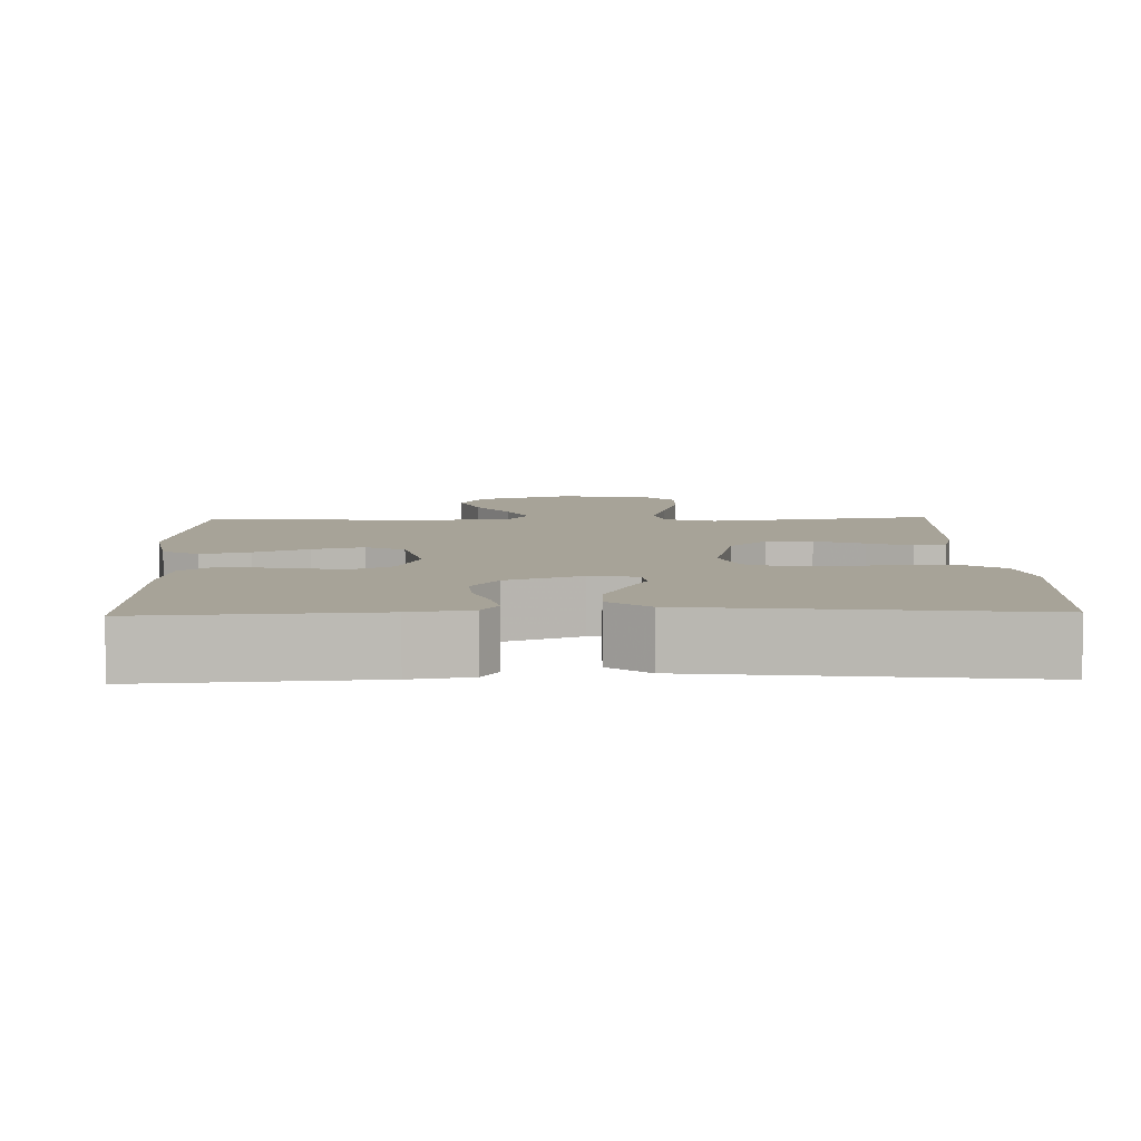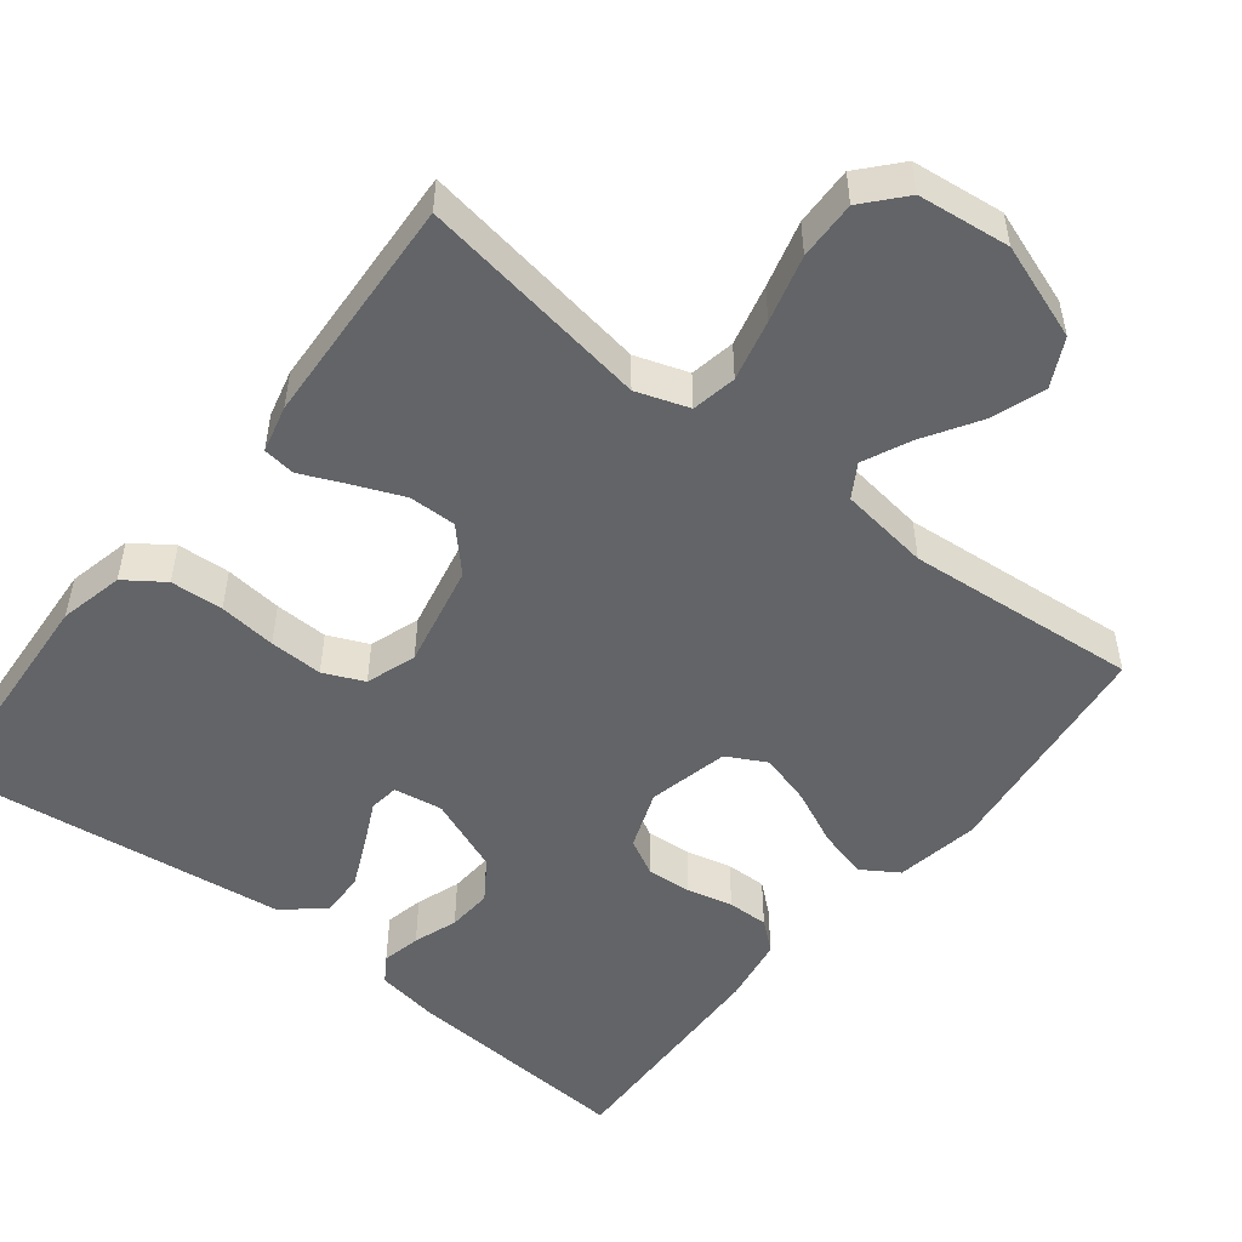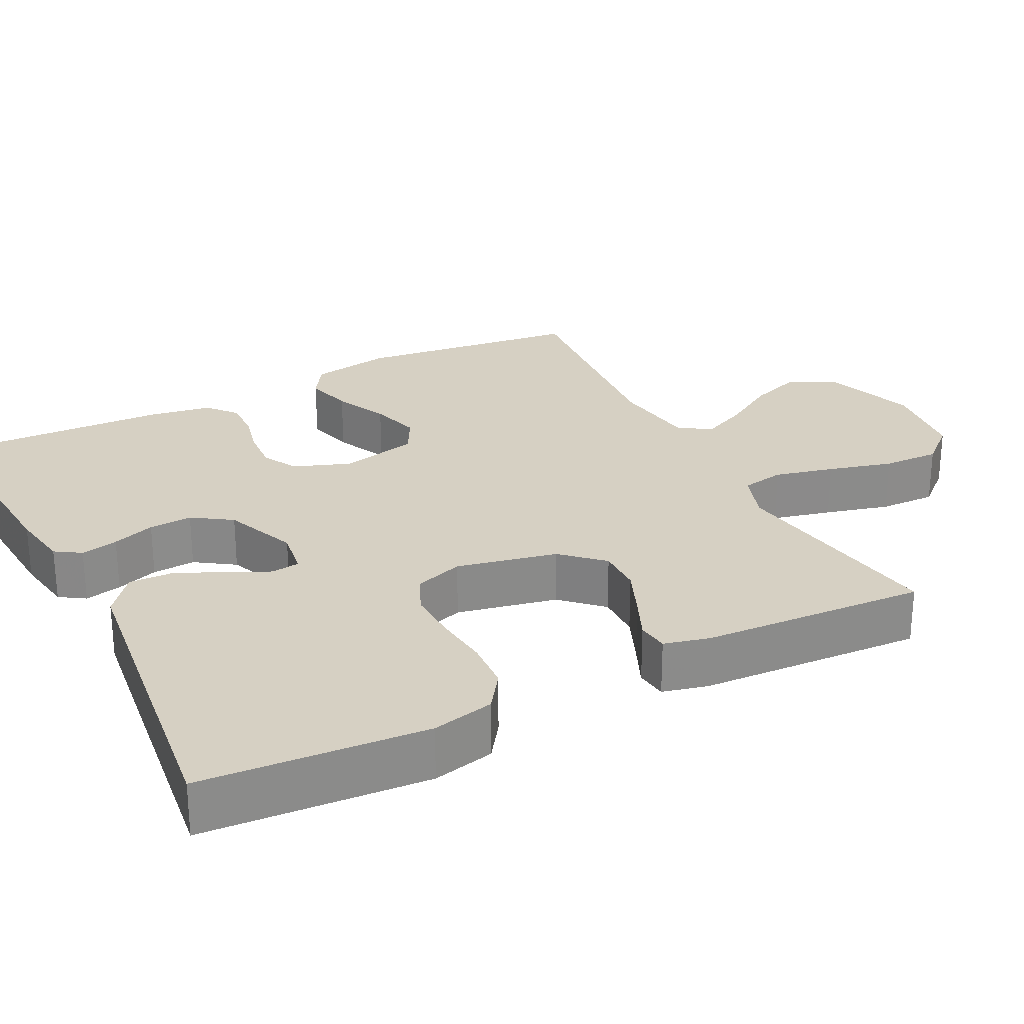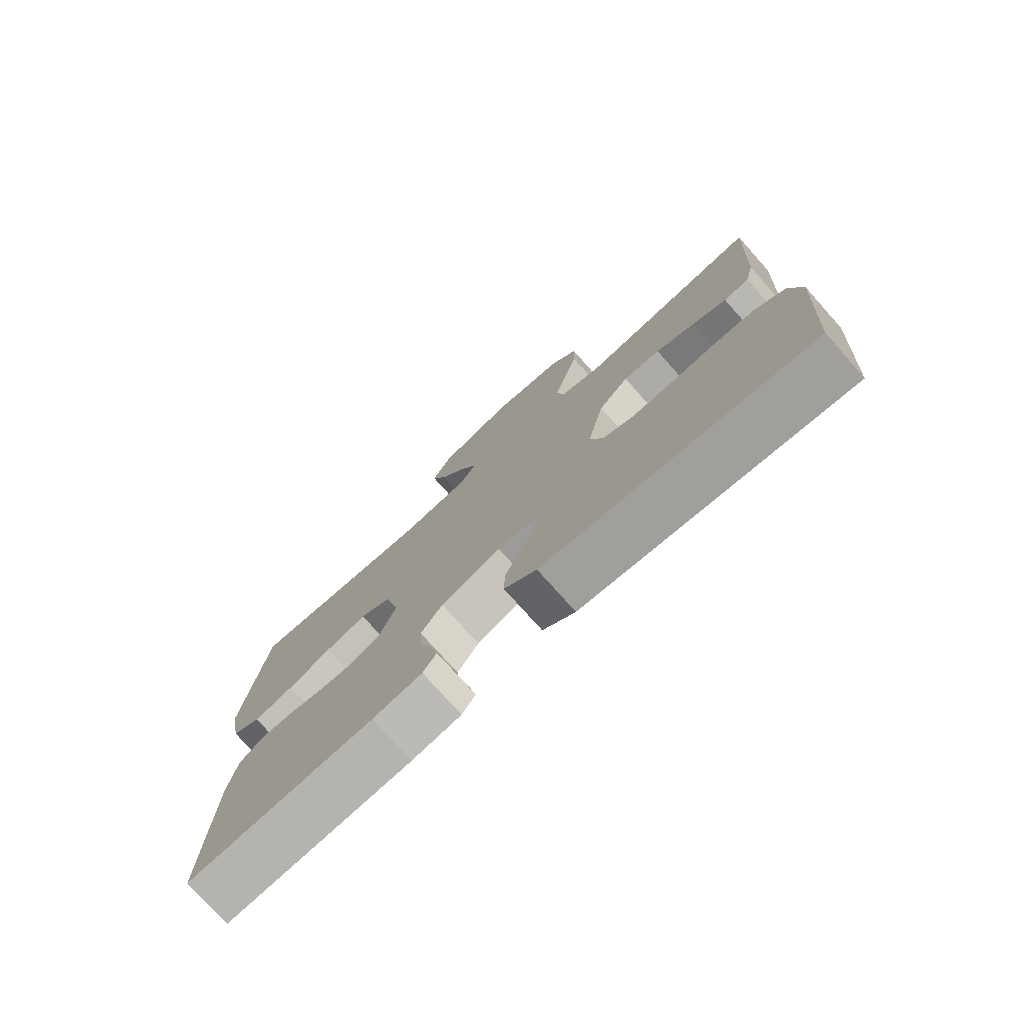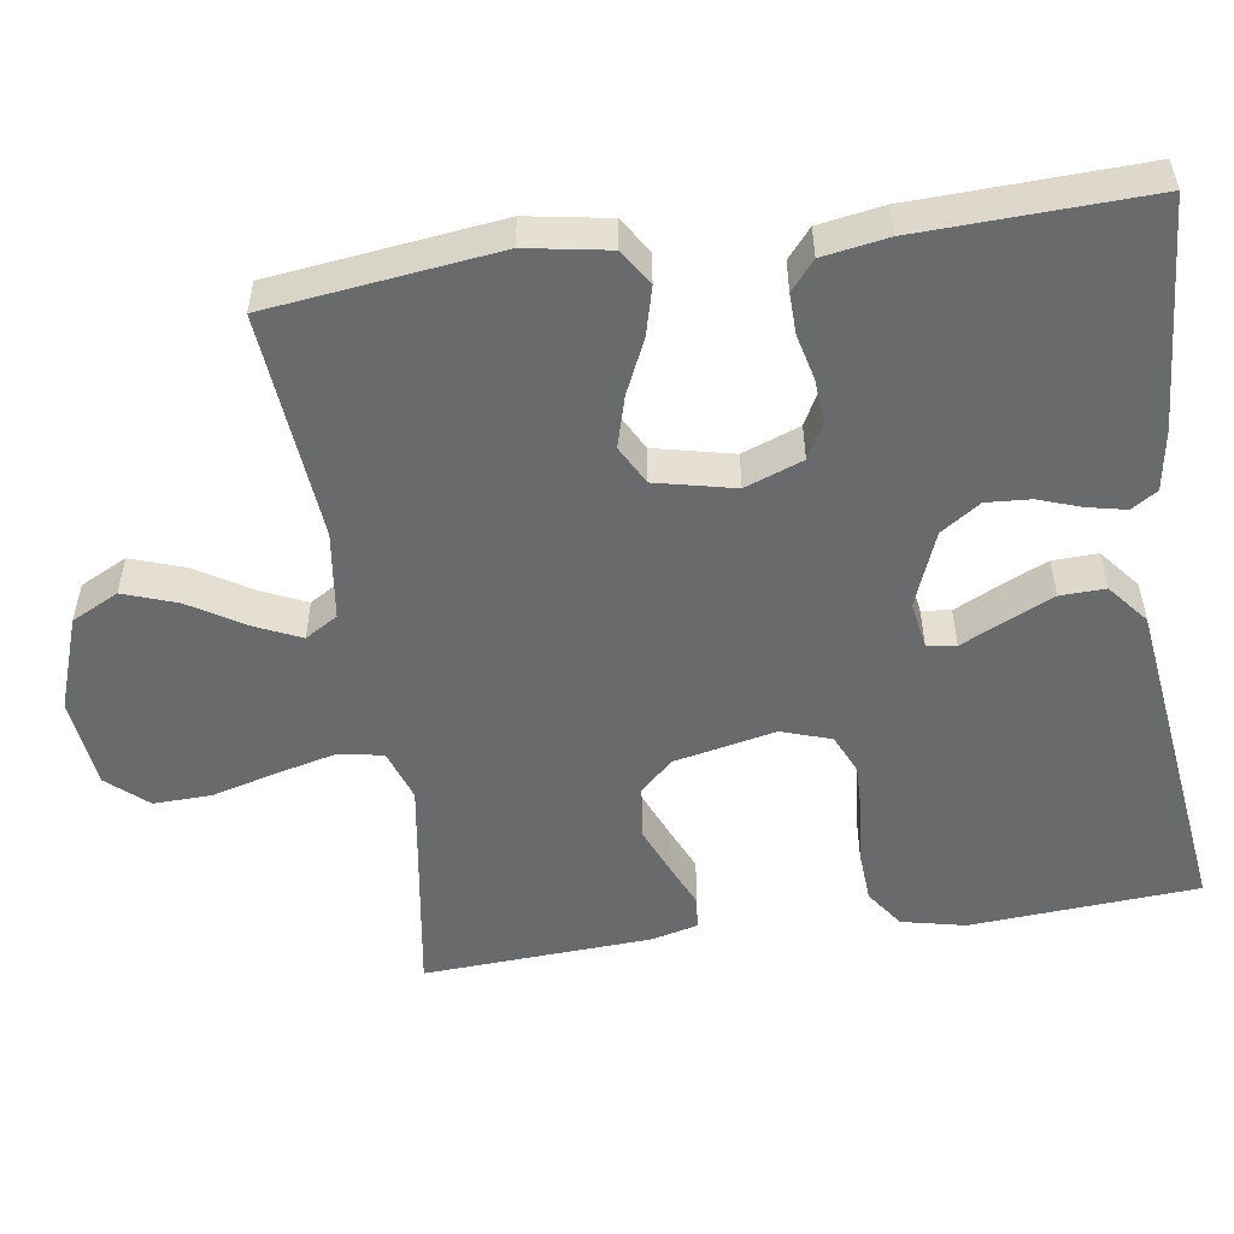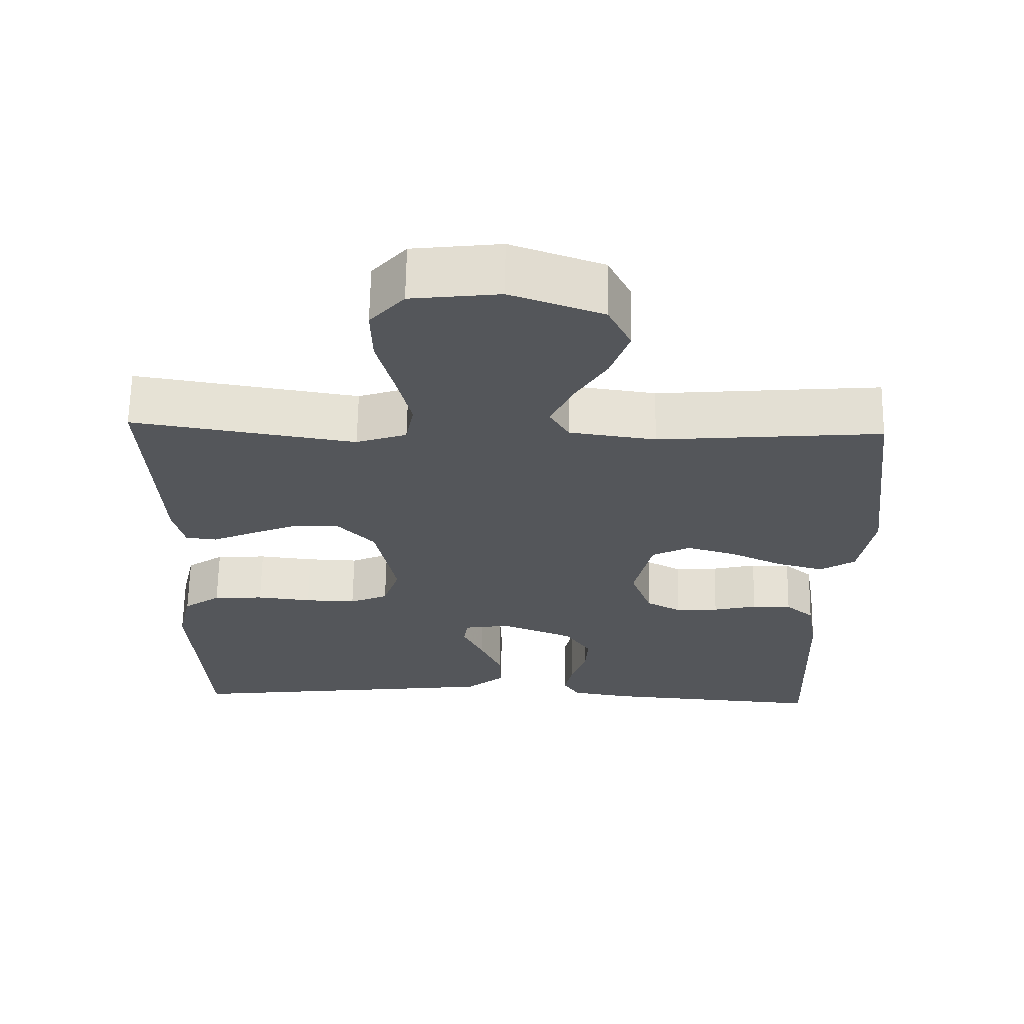
<metadata>
{"format":"obj","ext":"obj","renderer":"f3d","projection":"perspective","resolution":1024,"background":"white","views":[{"elev":6.8,"azim":178.4,"up":"+Y"},{"elev":-51.1,"azim":-38.2,"up":"+Y"},{"elev":26.5,"azim":-117.0,"up":"+Y"},{"elev":-76.9,"azim":-138.2,"up":"+Z"},{"elev":-52.9,"azim":98.6,"up":"+Y"},{"elev":64.4,"azim":1.0,"up":"+Z"}]}
</metadata>
<code>
v -0.5 0.07 0.5
v -0.2 0.07 0.453
v -0.132 0.07 0.476
v -0.121 0.07 0.534
v -0.14 0.07 0.613
v -0.163 0.07 0.699
v -0.165 0.07 0.775
v -0.119 0.07 0.827
v 0 0.07 0.841
v 0.124 0.07 0.797
v 0.155 0.07 0.735
v 0.13 0.07 0.665
v 0.086 0.07 0.594
v 0.058 0.07 0.533
v 0.084 0.07 0.49
v 0.2 0.07 0.474
v 0.5 0.07 0.5
v 0.536 0.07 0.2
v 0.517 0.07 0.092
v 0.47 0.07 0.062
v 0.406 0.07 0.079
v 0.335 0.07 0.112
v 0.268 0.07 0.131
v 0.217 0.07 0.104
v 0.193 0.07 0
v 0.221 0.07 -0.076
v 0.268 0.07 -0.101
v 0.326 0.07 -0.097
v 0.385 0.07 -0.083
v 0.438 0.07 -0.082
v 0.476 0.07 -0.114
v 0.49 0.07 -0.2
v 0.5 0.07 -0.5
v 0.2 0.07 -0.479
v 0.12 0.07 -0.466
v 0.098 0.07 -0.432
v 0.109 0.07 -0.382
v 0.129 0.07 -0.325
v 0.133 0.07 -0.267
v 0.098 0.07 -0.215
v 0 0.07 -0.176
v -0.063 0.07 -0.186
v -0.068 0.07 -0.224
v -0.041 0.07 -0.28
v -0.012 0.07 -0.344
v -0.01 0.07 -0.403
v -0.063 0.07 -0.446
v -0.2 0.07 -0.463
v -0.5 0.07 -0.5
v -0.52 0.07 -0.2
v -0.501 0.07 -0.117
v -0.451 0.07 -0.082
v -0.383 0.07 -0.078
v -0.309 0.07 -0.086
v -0.24 0.07 -0.088
v -0.188 0.07 -0.065
v -0.166 0.07 0
v -0.194 0.07 0.134
v -0.244 0.07 0.187
v -0.305 0.07 0.186
v -0.37 0.07 0.159
v -0.427 0.07 0.134
v -0.469 0.07 0.139
v -0.484 0.07 0.2
v -0.5 0 0.5
v -0.2 0 0.453
v -0.132 0 0.476
v -0.121 0 0.534
v -0.14 0 0.613
v -0.163 0 0.699
v -0.165 0 0.775
v -0.119 0 0.827
v 0 0 0.841
v 0.124 0 0.797
v 0.155 0 0.735
v 0.13 0 0.665
v 0.086 0 0.594
v 0.058 0 0.533
v 0.084 0 0.49
v 0.2 0 0.474
v 0.5 0 0.5
v 0.536 0 0.2
v 0.517 0 0.092
v 0.47 0 0.062
v 0.406 0 0.079
v 0.335 0 0.112
v 0.268 0 0.131
v 0.217 0 0.104
v 0.193 0 0
v 0.221 0 -0.076
v 0.268 0 -0.101
v 0.326 0 -0.097
v 0.385 0 -0.083
v 0.438 0 -0.082
v 0.476 0 -0.114
v 0.49 0 -0.2
v 0.5 0 -0.5
v 0.2 0 -0.479
v 0.12 0 -0.466
v 0.098 0 -0.432
v 0.109 0 -0.382
v 0.129 0 -0.325
v 0.133 0 -0.267
v 0.098 0 -0.215
v 0 0 -0.176
v -0.063 0 -0.186
v -0.068 0 -0.224
v -0.041 0 -0.28
v -0.012 0 -0.344
v -0.01 0 -0.403
v -0.063 0 -0.446
v -0.2 0 -0.463
v -0.5 0 -0.5
v -0.52 0 -0.2
v -0.501 0 -0.117
v -0.451 0 -0.082
v -0.383 0 -0.078
v -0.309 0 -0.086
v -0.24 0 -0.088
v -0.188 0 -0.065
v -0.166 0 0
v -0.194 0 0.134
v -0.244 0 0.187
v -0.305 0 0.186
v -0.37 0 0.159
v -0.427 0 0.134
v -0.469 0 0.139
v -0.484 0 0.2
f 64 1 2
f 63 64 2
f 62 63 2
f 61 62 2
f 60 61 2 3
f 59 60 3
f 58 59 3
f 57 58 3 4
f 52 53 54
f 51 52 54
f 50 51 54
f 49 50 54
f 48 49 54
f 47 48 54
f 46 47 54
f 45 46 54
f 44 45 54
f 43 44 54
f 42 43 54 55
f 41 42 55 56
f 36 37 38
f 35 36 38
f 34 35 38
f 33 34 38
f 32 33 38
f 31 32 38
f 30 31 38
f 29 30 38
f 28 29 38
f 27 28 38 39
f 26 27 39 40
f 20 21 22
f 19 20 22
f 18 19 22
f 17 18 22
f 16 17 22
f 15 16 22 23
f 14 15 23 24
f 11 12 13
f 10 11 13
f 9 10 13
f 8 9 13
f 7 8 13
f 6 7 13
f 5 6 13
f 4 5 13 14
f 14 24 25
f 4 14 25
f 57 4 25
f 41 56 57
f 40 41 57
f 26 40 57
f 25 26 57
f 66 65 128
f 66 128 127
f 66 127 126
f 66 126 125
f 67 66 125 124
f 67 124 123
f 67 123 122
f 68 67 122 121
f 118 117 116
f 118 116 115
f 118 115 114
f 118 114 113
f 118 113 112
f 118 112 111
f 118 111 110
f 118 110 109
f 118 109 108
f 118 108 107
f 119 118 107 106
f 120 119 106 105
f 102 101 100
f 102 100 99
f 102 99 98
f 102 98 97
f 102 97 96
f 102 96 95
f 102 95 94
f 102 94 93
f 102 93 92
f 103 102 92 91
f 104 103 91 90
f 86 85 84
f 86 84 83
f 86 83 82
f 86 82 81
f 86 81 80
f 87 86 80 79
f 88 87 79 78
f 77 76 75
f 77 75 74
f 77 74 73
f 77 73 72
f 77 72 71
f 77 71 70
f 77 70 69
f 78 77 69 68
f 89 88 78
f 89 78 68
f 89 68 121
f 121 120 105
f 121 105 104
f 121 104 90
f 121 90 89
f 1 65 66 2
f 2 66 67 3
f 3 67 68 4
f 4 68 69 5
f 5 69 70 6
f 6 70 71 7
f 7 71 72 8
f 8 72 73 9
f 9 73 74 10
f 10 74 75 11
f 11 75 76 12
f 12 76 77 13
f 13 77 78 14
f 14 78 79 15
f 15 79 80 16
f 16 80 81 17
f 17 81 82 18
f 18 82 83 19
f 19 83 84 20
f 20 84 85 21
f 21 85 86 22
f 22 86 87 23
f 23 87 88 24
f 24 88 89 25
f 25 89 90 26
f 26 90 91 27
f 27 91 92 28
f 28 92 93 29
f 29 93 94 30
f 30 94 95 31
f 31 95 96 32
f 32 96 97 33
f 33 97 98 34
f 34 98 99 35
f 35 99 100 36
f 36 100 101 37
f 37 101 102 38
f 38 102 103 39
f 39 103 104 40
f 40 104 105 41
f 41 105 106 42
f 42 106 107 43
f 43 107 108 44
f 44 108 109 45
f 45 109 110 46
f 46 110 111 47
f 47 111 112 48
f 48 112 113 49
f 49 113 114 50
f 50 114 115 51
f 51 115 116 52
f 52 116 117 53
f 53 117 118 54
f 54 118 119 55
f 55 119 120 56
f 56 120 121 57
f 57 121 122 58
f 58 122 123 59
f 59 123 124 60
f 60 124 125 61
f 61 125 126 62
f 62 126 127 63
f 63 127 128 64
f 64 128 65 1

</code>
